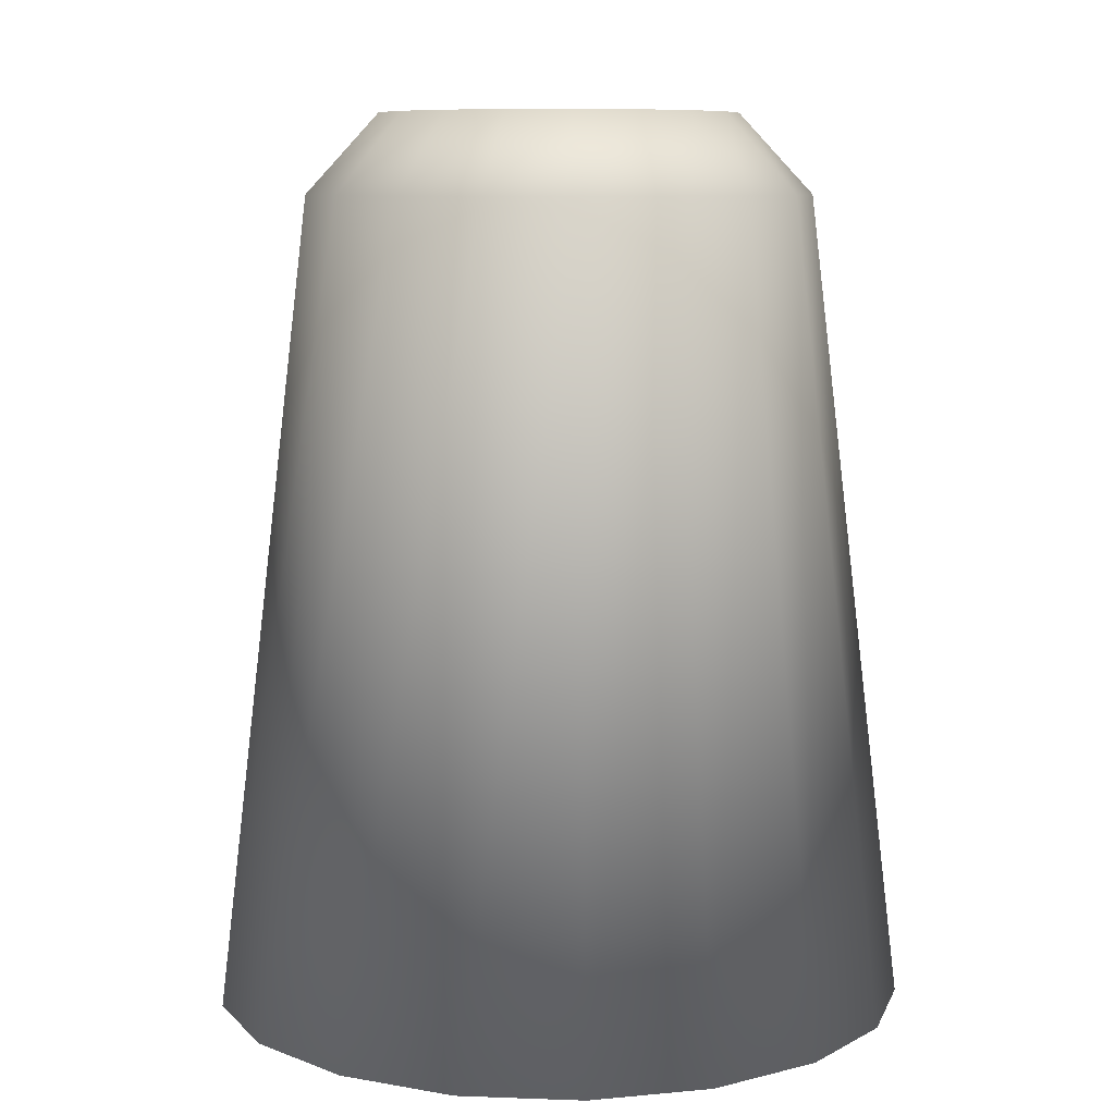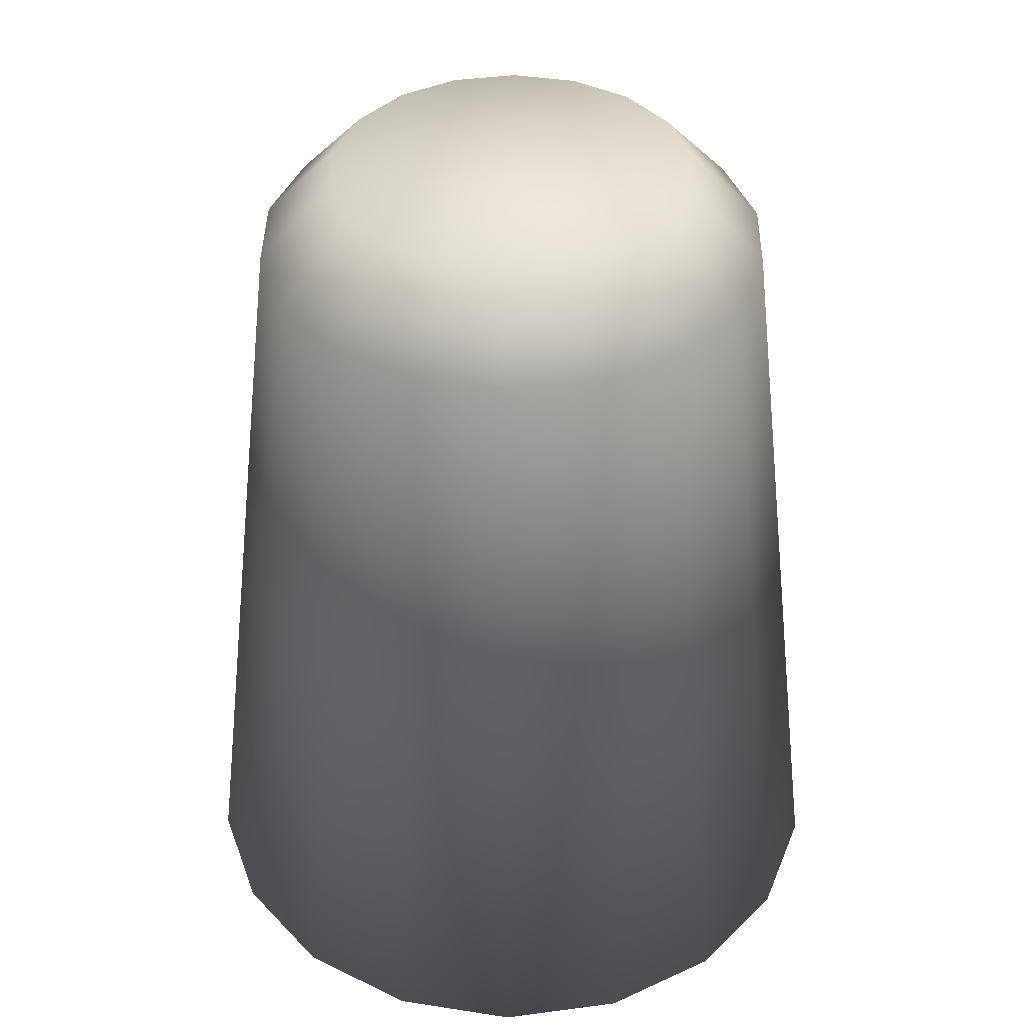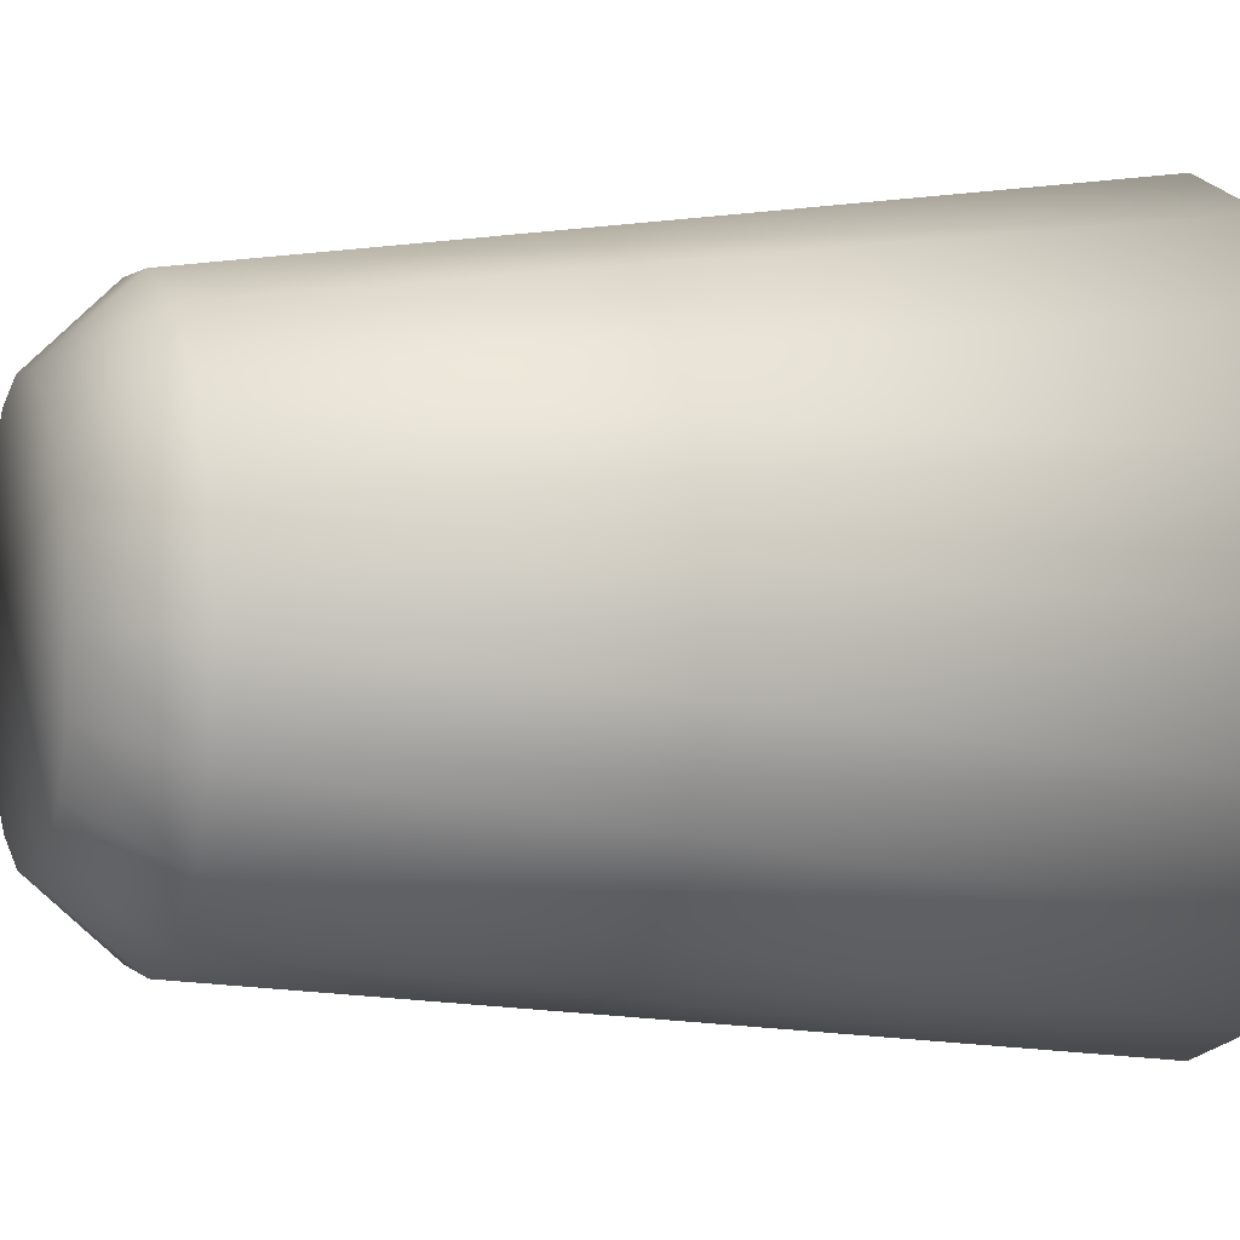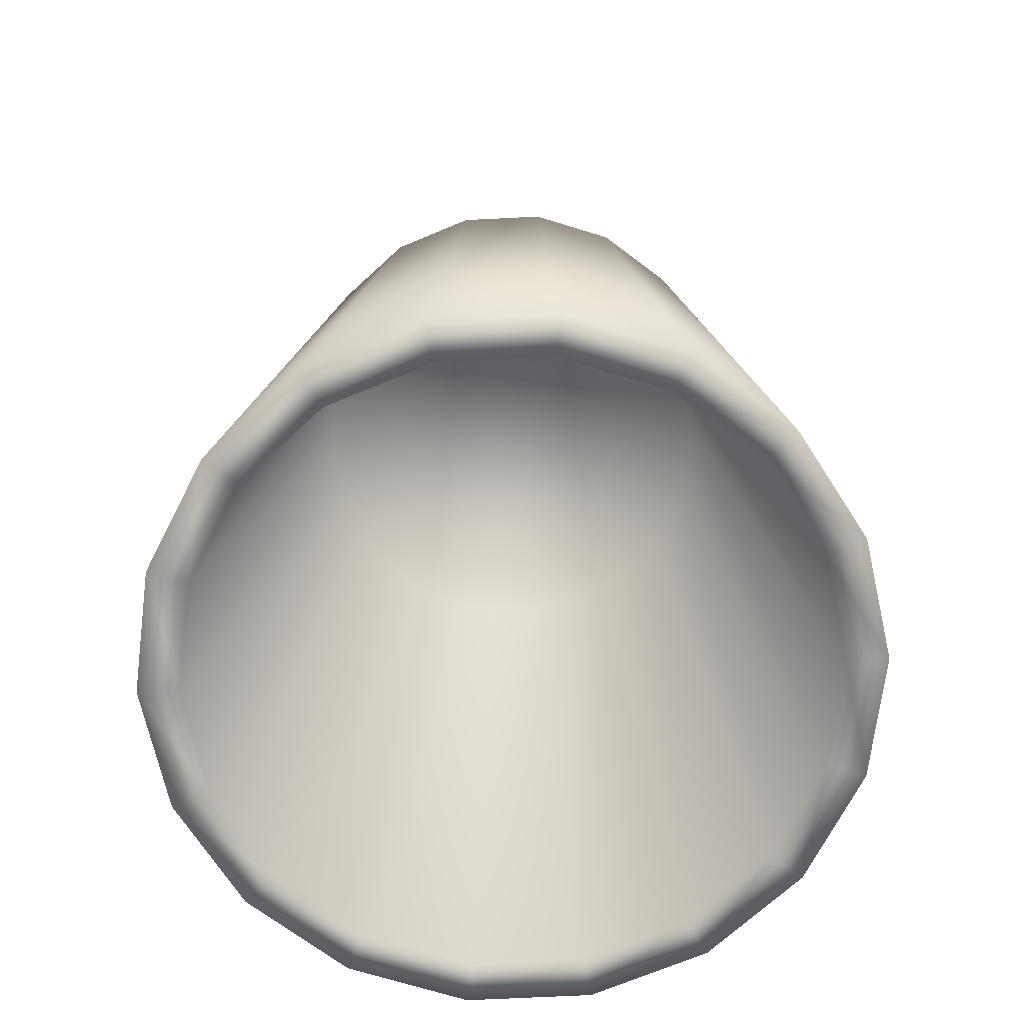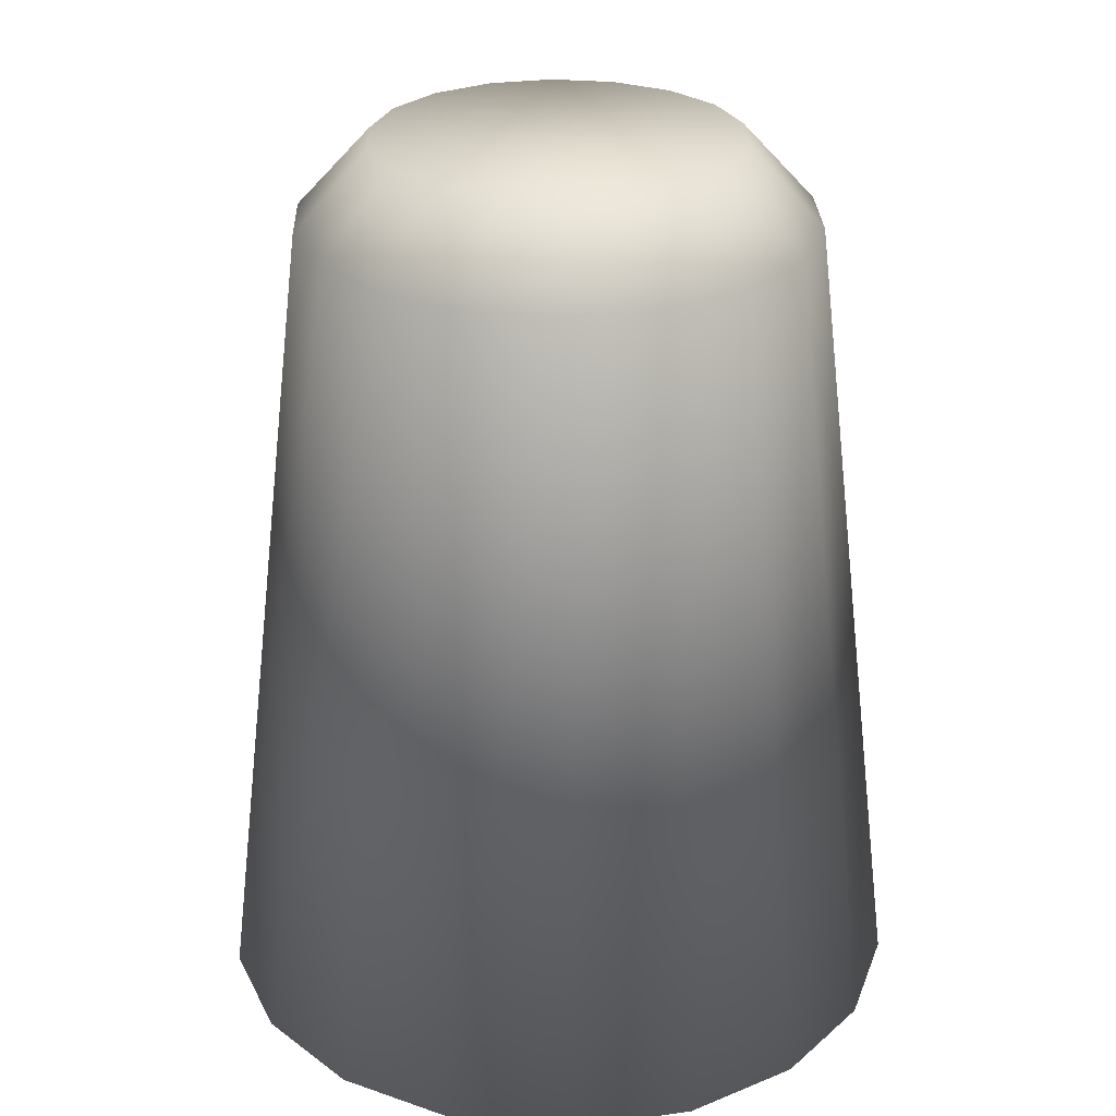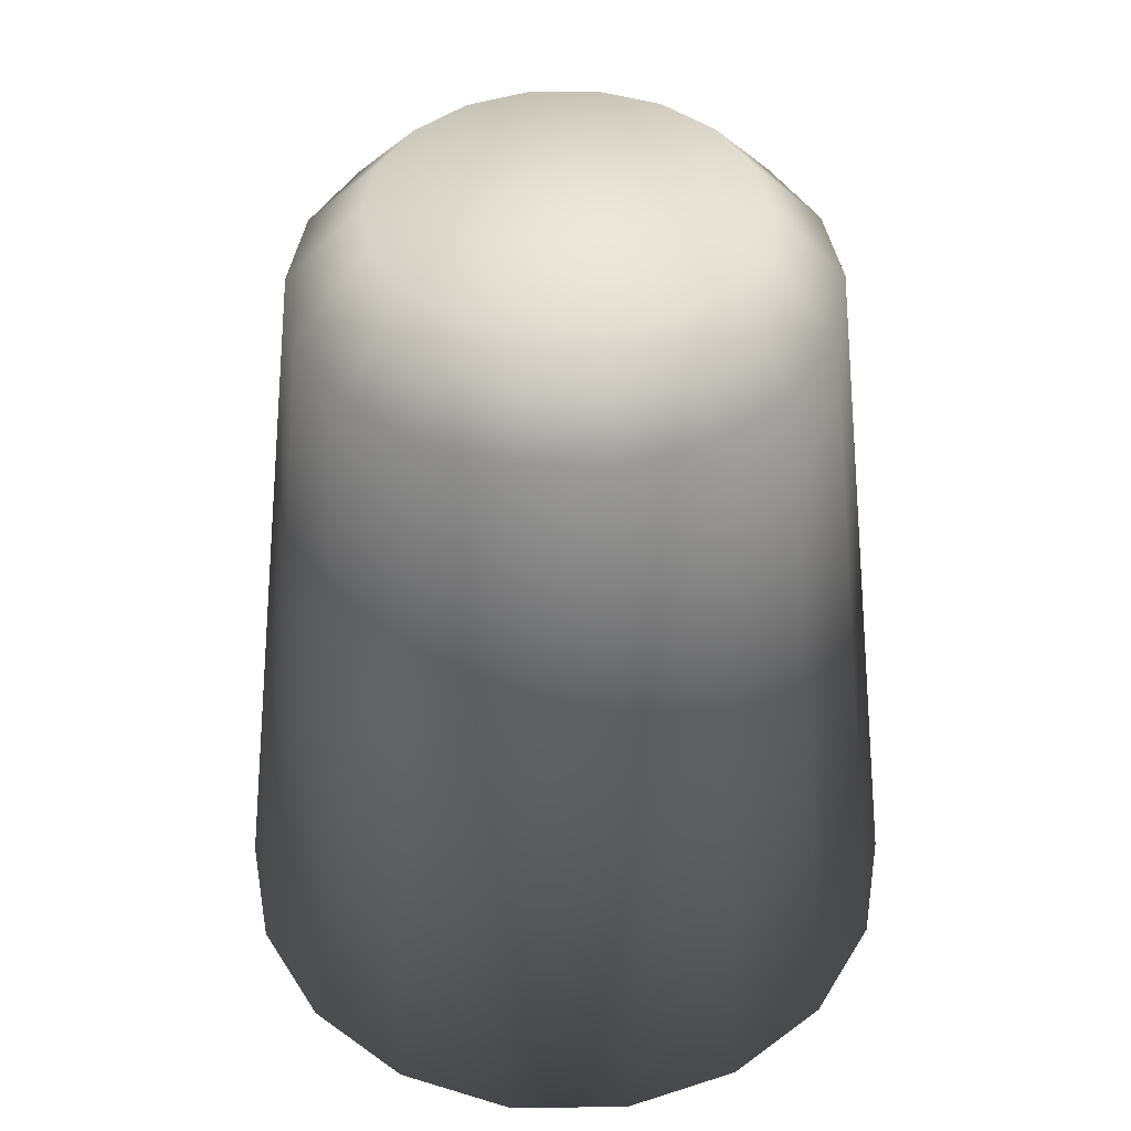
<metadata>
{"format":"obj","ext":"obj","renderer":"f3d","projection":"perspective","resolution":1024,"background":"white","views":[{"elev":8.7,"azim":-54.3,"up":"+Y"},{"elev":40.6,"azim":10.8,"up":"+Y"},{"elev":1.0,"azim":-109.4,"up":"+Z"},{"elev":-70.1,"azim":-57.2,"up":"+Y"},{"elev":27.4,"azim":-172.1,"up":"+Y"},{"elev":44.8,"azim":-0.5,"up":"+Y"}]}
</metadata>
<code>
v  0.3881 1.284 0.1412
v  0.3164 1.284 0.2655
v  0.2065 1.284 0.3576
v  0.0717 1.284 0.4067
v  -0.0717 1.284 0.4067
v  -0.2065 1.284 0.3576
v  -0.3164 1.284 0.2655
v  -0.3881 1.284 0.1412
v  -0.413 1.284 -0
v  -0.3881 1.284 -0.1412
v  -0.3164 1.284 -0.2655
v  -0.2065 1.284 -0.3576
v  -0.0717 1.284 -0.4067
v  0.0717 1.284 -0.4067
v  0.2065 1.284 -0.3576
v  0.3164 1.284 -0.2655
v  0.3881 1.284 -0.1412
v  0.413 1.284 -0
v  0.6517 0 -0
v  0.6124 0 -0.2229
v  0.4432 1.513 -0.1613
v  0.4716 1.513 0
v  0.4992 0 -0.4189
v  0.3613 1.513 -0.3032
v  0.3258 0 -0.5644
v  0.2358 1.513 -0.4084
v  0.1132 0 -0.6418
v  0.0819 1.513 -0.4645
v  -0.1132 0 -0.6418
v  -0.0819 1.513 -0.4645
v  -0.3258 0 -0.5644
v  -0.2358 1.513 -0.4084
v  -0.4992 0 -0.4189
v  -0.3613 1.513 -0.3032
v  -0.6124 0 -0.2229
v  -0.4432 1.513 -0.1613
v  -0.6517 0 -0
v  -0.4716 1.513 -0
v  -0.6124 0 0.2229
v  -0.4432 1.513 0.1613
v  -0.4992 0 0.4189
v  -0.3613 1.513 0.3032
v  -0.3258 0 0.5644
v  -0.2358 1.513 0.4084
v  -0.1132 0 0.6418
v  -0.0819 1.513 0.4645
v  0.1132 0 0.6418
v  0.0819 1.513 0.4645
v  0.3258 0 0.5644
v  0.2358 1.513 0.4084
v  0.4992 0 0.4189
v  0.3613 1.513 0.3032
v  0.6124 0 0.2229
v  0.4432 1.513 0.1613
v  0.315 1.661 0.1147
v  0.3352 1.661 0
v  0.315 1.661 -0.1147
v  0.2568 1.661 -0.2155
v  0.1676 1.661 -0.2903
v  0.0582 1.661 -0.3301
v  -0.0582 1.661 -0.3301
v  -0.1676 1.661 -0.2903
v  -0.2568 1.661 -0.2155
v  -0.315 1.661 -0.1147
v  -0.3352 1.661 -0
v  -0.315 1.661 0.1147
v  -0.2568 1.661 0.2155
v  -0.1676 1.661 0.2903
v  -0.0582 1.661 0.3301
v  0.0582 1.661 0.3301
v  0.1676 1.661 0.2903
v  0.2568 1.661 0.2155
v  0.5776 0 -0
v  0.5427 0 -0.1975
v  0.5427 0 0.1975
v  0.4424 0 0.3712
v  0.2888 0 0.5002
v  0.1003 0 0.5688
v  -0.1003 0 0.5688
v  -0.2888 0 0.5002
v  -0.4424 0 0.3712
v  -0.5427 0 0.1975
v  -0.5776 0 -0
v  -0.5427 0 -0.1975
v  -0.4424 0 -0.3712
v  -0.2888 0 -0.5002
v  -0.1003 0 -0.5688
v  0.1003 0 -0.5688
v  0.2888 0 -0.5002
v  0.4424 0 -0.3712
o thimble
g thimble
f 1 2 3 4 5 6 7 8 9 10 11 12 13 14 15 16 17 18
f 19 20 21 22
f 20 23 24 21
f 23 25 26 24
f 25 27 28 26
f 27 29 30 28
f 29 31 32 30
f 31 33 34 32
f 33 35 36 34
f 35 37 38 36
f 37 39 40 38
f 39 41 42 40
f 41 43 44 42
f 43 45 46 44
f 45 47 48 46
f 47 49 50 48
f 49 51 52 50
f 51 53 54 52
f 53 19 22 54
f 55 56 57 58 59 60 61 62 63 64 65 66 67 68 69 70 71 72
f 22 21 57 56
f 21 24 58 57
f 24 26 59 58
f 26 28 60 59
f 28 30 61 60
f 30 32 62 61
f 32 34 63 62
f 34 36 64 63
f 36 38 65 64
f 38 40 66 65
f 40 42 67 66
f 42 44 68 67
f 44 46 69 68
f 46 48 70 69
f 48 50 71 70
f 50 52 72 71
f 52 54 55 72
f 54 22 56 55
f 20 19 73 74
f 19 53 75 73
f 53 51 76 75
f 51 49 77 76
f 49 47 78 77
f 47 45 79 78
f 45 43 80 79
f 43 41 81 80
f 41 39 82 81
f 39 37 83 82
f 37 35 84 83
f 35 33 85 84
f 33 31 86 85
f 31 29 87 86
f 29 27 88 87
f 27 25 89 88
f 25 23 90 89
f 23 20 74 90
f 74 73 18 17
f 73 75 1 18
f 75 76 2 1
f 76 77 3 2
f 77 78 4 3
f 78 79 5 4
f 79 80 6 5
f 80 81 7 6
f 81 82 8 7
f 82 83 9 8
f 83 84 10 9
f 84 85 11 10
f 85 86 12 11
f 86 87 13 12
f 87 88 14 13
f 88 89 15 14
f 89 90 16 15
f 90 74 17 16

</code>
